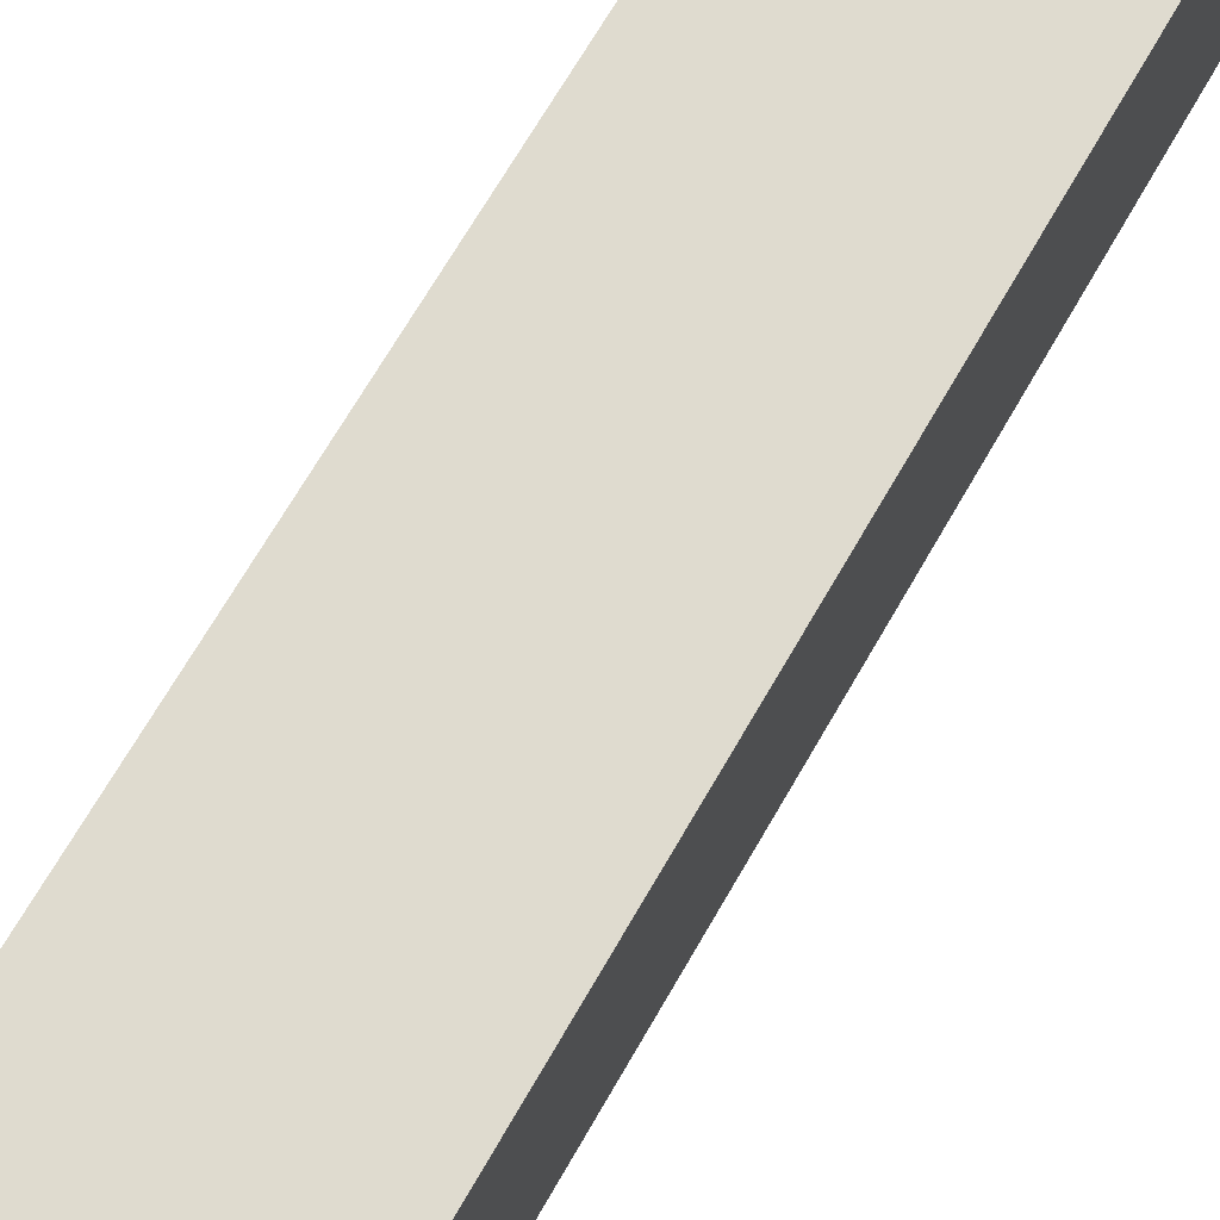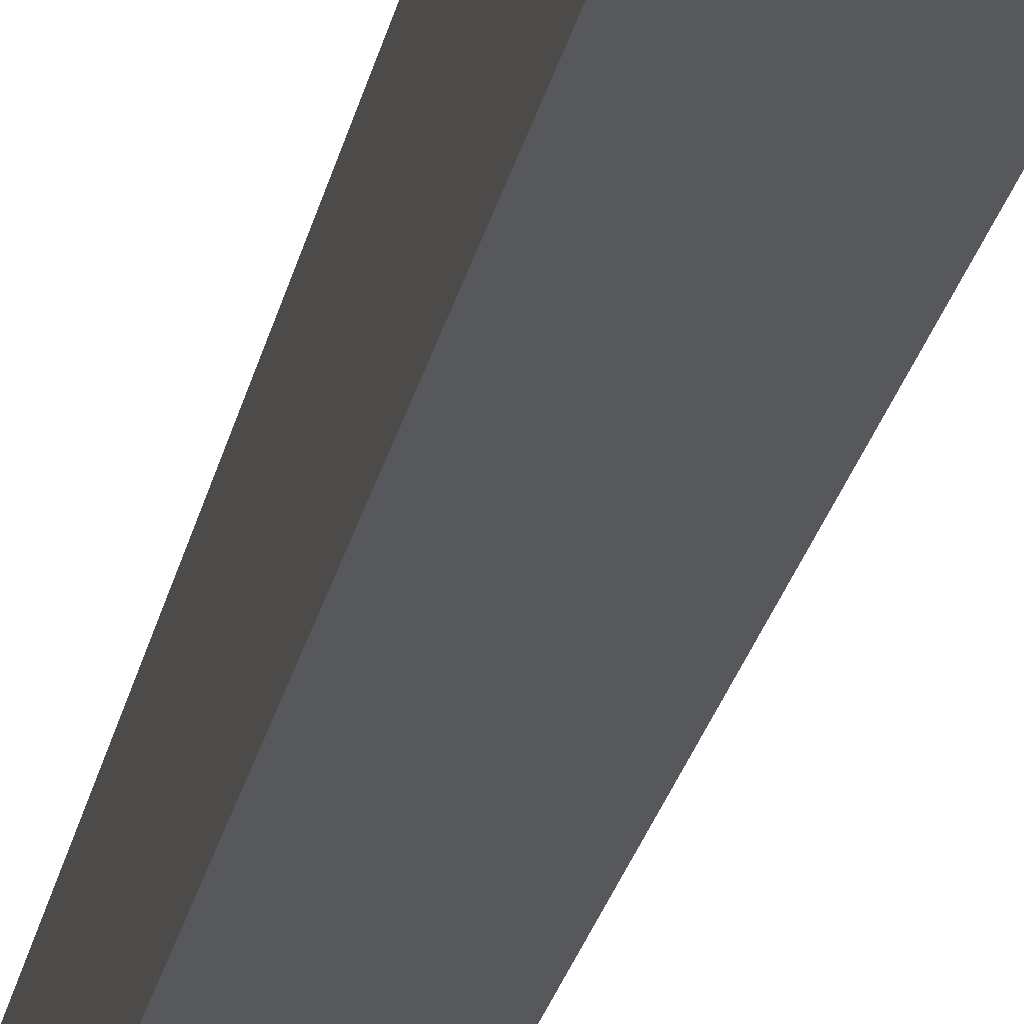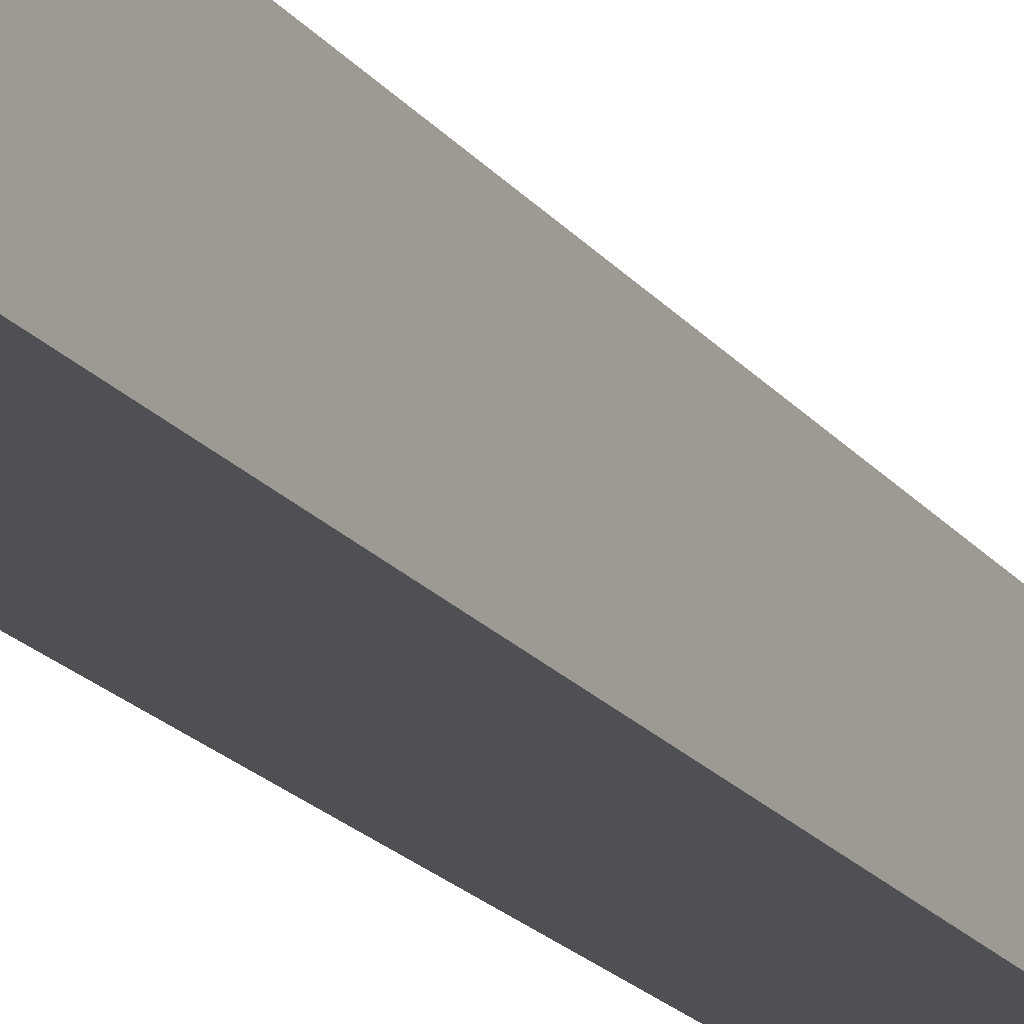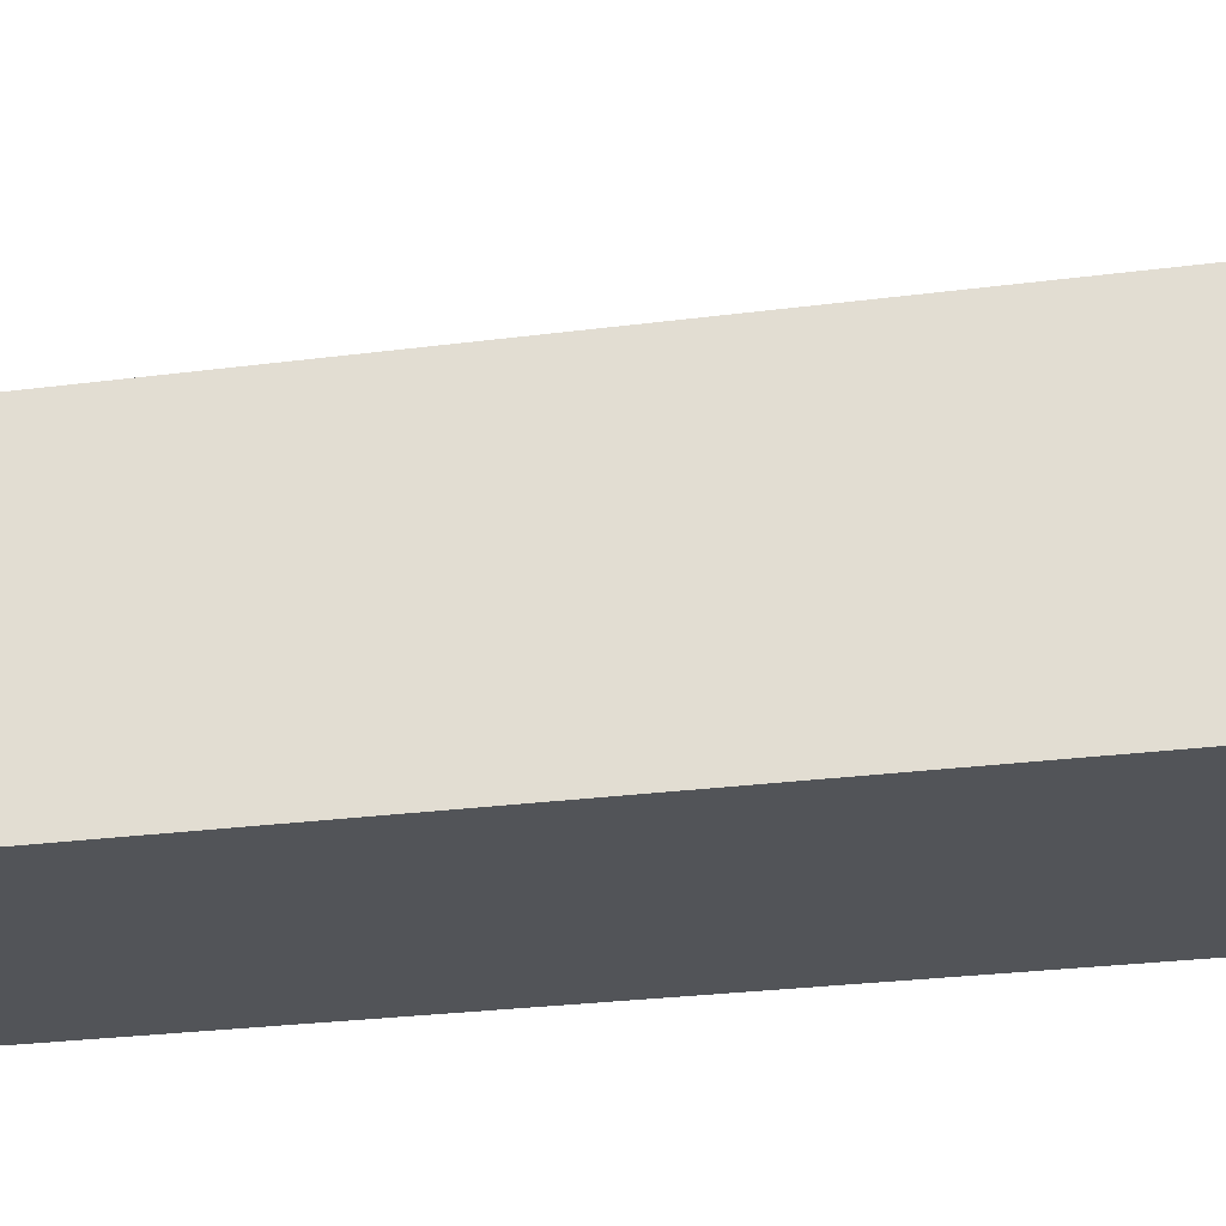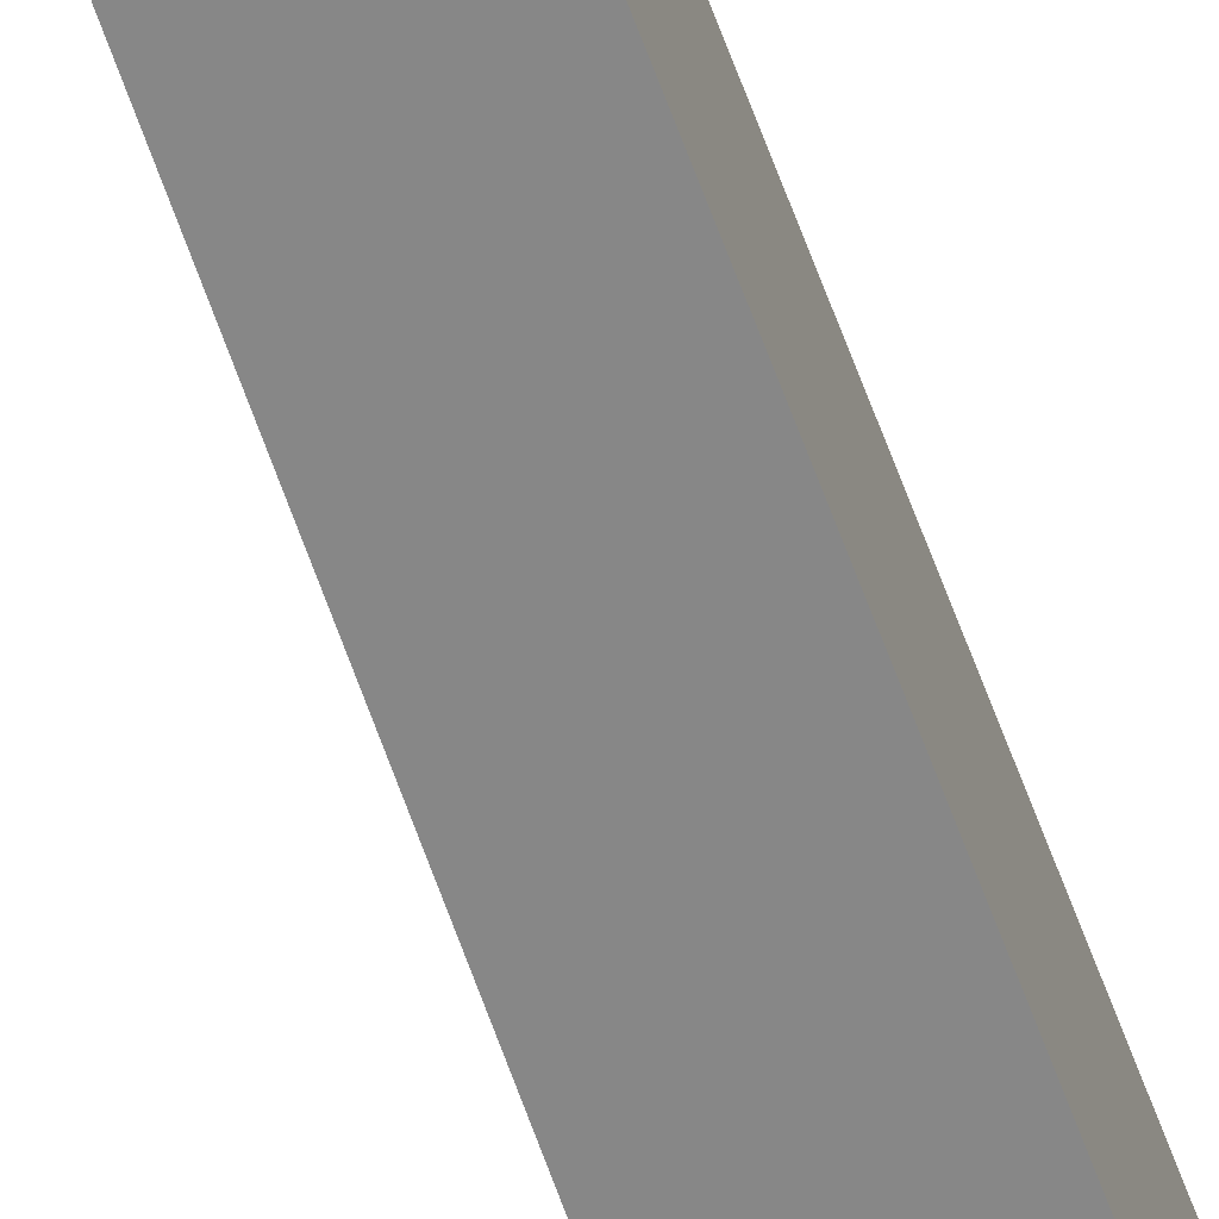
<metadata>
{"format":"obj","ext":"obj","renderer":"f3d","projection":"perspective","resolution":1024,"background":"white","views":[{"elev":73.5,"azim":-147.1,"up":"+Z"},{"elev":-26.9,"azim":169.4,"up":"+Z"},{"elev":-17.6,"azim":-149.8,"up":"+Z"},{"elev":66.8,"azim":88.2,"up":"+Z"},{"elev":-64.0,"azim":21.9,"up":"+Z"}]}
</metadata>
<code>
v  13.6 5.612 -7.292
v  12.46 0.0044 -7.476
v  12.14 5.612 -7.297
v  13.79 0.0089 -7.471
v  13.79 0.0045 -6.039
v  13.6 5.612 -5.708
v  13.57 6.538 -5.654
v  13.57 6.538 -7.262
v  12.08 6.538 -7.267
v  12.13 5.612 -5.713
v  12.46 0 -6.044
v  12.08 6.538 -5.659
v  13.09 20.73 -4.816
v  11.25 20.73 -4.822
v  13.1 20.73 -6.806
v  11.26 20.73 -6.813
g leg4
f 1 2 3
f 1 4 2
f 4 1 5
f 1 6 5
f 1 7 6
f 1 8 7
f 8 1 3
f 8 3 9
f 3 10 9
f 3 11 10
f 2 11 3
f 5 11 2
f 6 11 5
f 6 10 11
f 6 7 12 10
f 13 12 7
f 13 14 12
f 15 14 13
f 15 16 14
f 15 9 16
f 15 8 9
f 8 15 7
f 15 13 7
f 9 12 16
f 9 10 12
f 16 12 14
f 4 5 2

</code>
